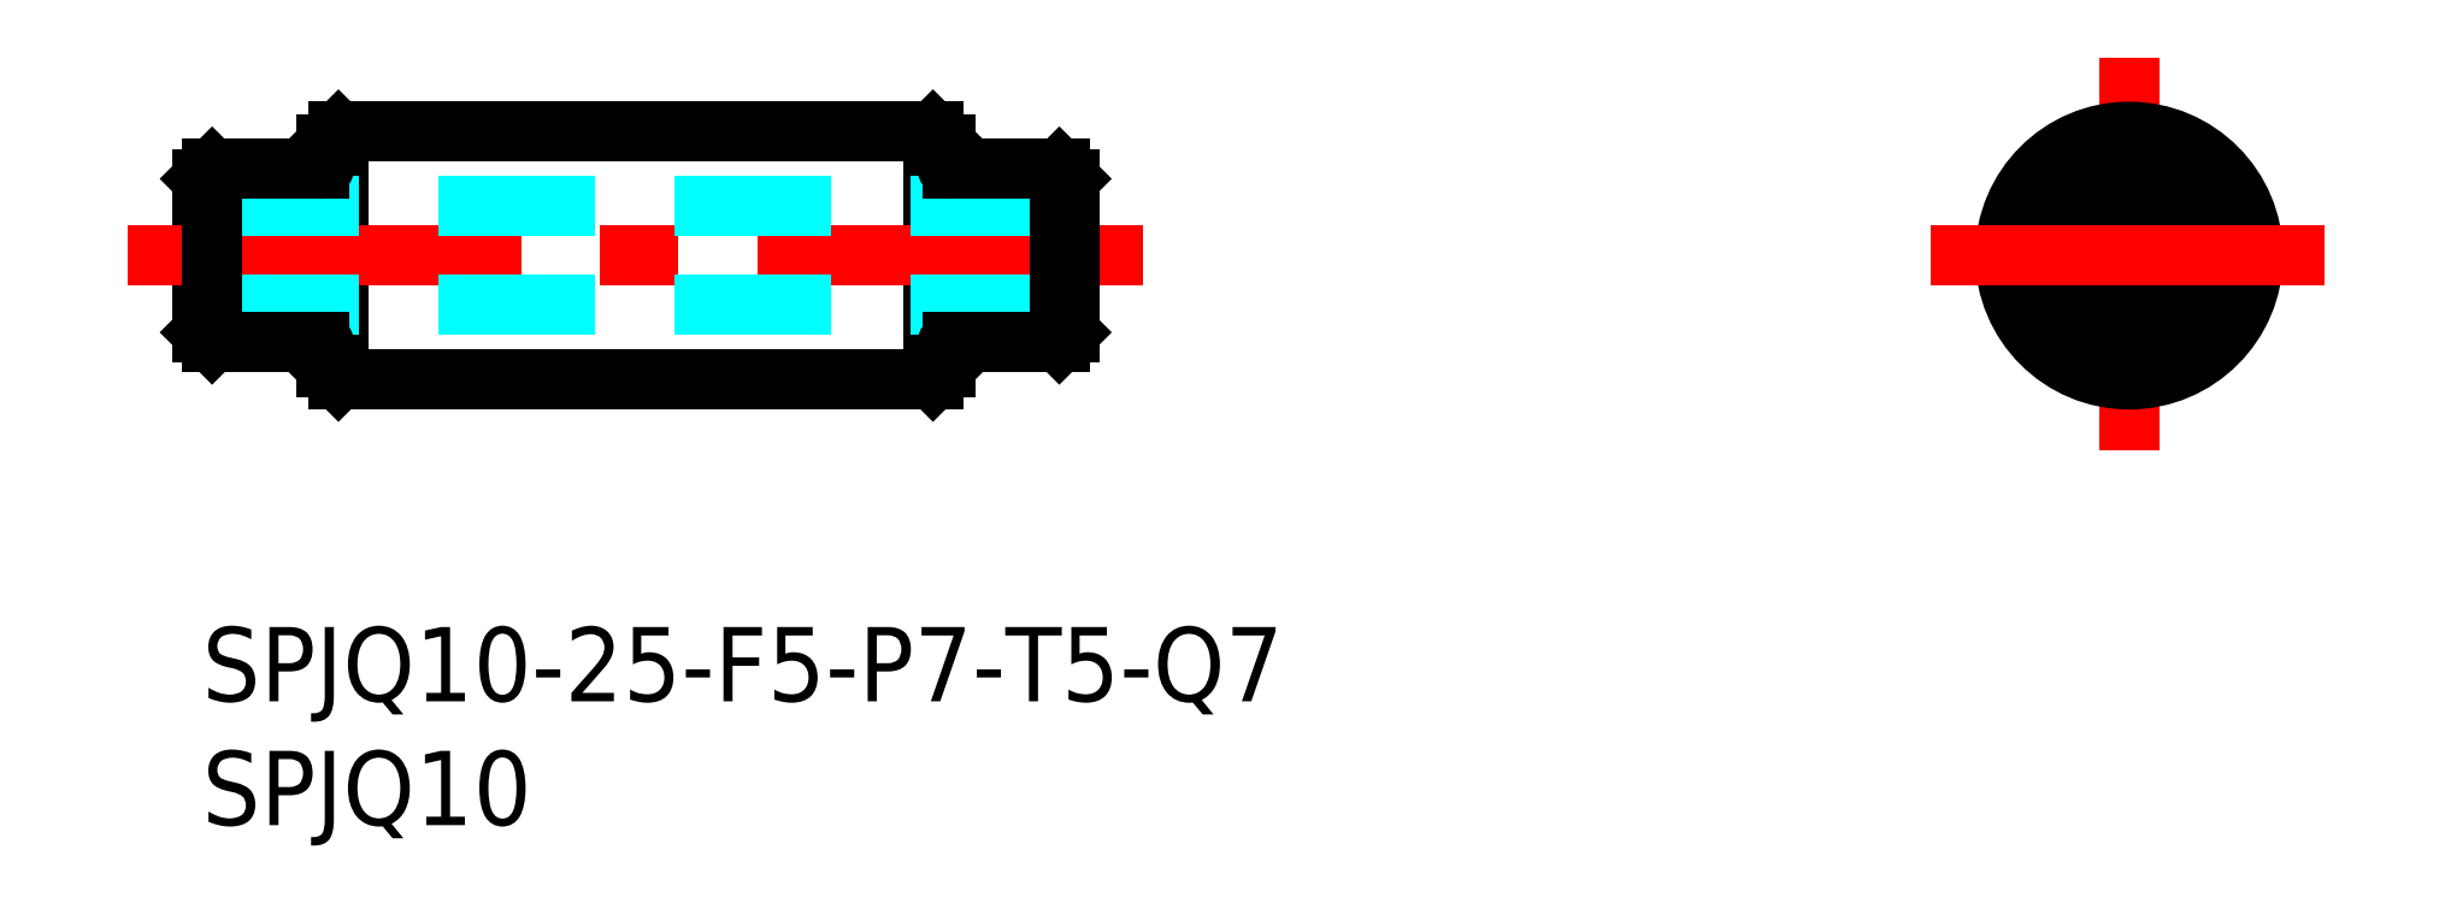
<metadata>
{"format":"dxf","ext":"dxf","renderer":"ezdxf+matplotlib","layout":"modelspace","background":"white","min_lineweight":24,"dpi":150}
</metadata>
<code>
0
SECTION
2
ENTITIES
0
INSERT
8
MSM_CONTINUOUS
2
*U6
10
0
20
0
30
0
0
INSERT
8
MSM_CONTINUOUS
2
*U7
10
0
20
0
30
0
0
LINE
8
MSM_CONTINUOUS
10
-6.6e-15
20
18.1
30
0
11
-6.6e-15
21
11.9
31
0
0
LINE
8
MSM_CONTINUOUS
10
29.5
20
20
30
0
11
29.5
21
10
31
0
0
LINE
8
MSM_CONTINUOUS
10
5.5
20
20
30
0
11
5.5
21
10
31
0
0
LINE
8
MSM_CONTINUOUS
10
5
20
19.5
30
0
11
5
21
10.5
31
0
0
LINE
8
MSM_CONTINUOUS
10
30
20
19.5
30
0
11
30
21
10.5
31
0
0
LINE
8
MSM_CENTER
10
-3
20
15
30
0
11
38
21
15
31
0
0
LINE
8
MSM_CONTINUOUS
10
5.5
20
10
30
0
11
29.5
21
10
31
0
0
LINE
8
MSM_DASHED
10
-6.6e-15
20
13
30
0
11
35
21
13
31
0
0
LINE
8
MSM_CONTINUOUS
10
0.4
20
11.5
30
0
11
4.7
21
11.5
31
0
0
ARC
8
MSM_CONTINUOUS
10
4.7
20
11.2
30
0
40
0.3
50
0
51
90
0
LINE
8
MSM_CONTINUOUS
10
5
20
10.5
30
0
11
5.5
21
10
31
0
0
LINE
8
MSM_CONTINUOUS
10
34.6
20
11.5
30
0
11
30.3
21
11.5
31
0
0
ARC
8
MSM_CONTINUOUS
10
30.3
20
11.2
30
0
40
0.3
50
90
51
180
0
LINE
8
MSM_CONTINUOUS
10
30
20
10.5
30
0
11
29.5
21
10
31
0
0
LINE
8
MSM_DASHED
10
-6.6e-15
20
17
30
0
11
35
21
17
31
0
0
LINE
8
MSM_CONTINUOUS
10
5.5
20
20
30
0
11
29.5
21
20
31
0
0
LINE
8
MSM_CONTINUOUS
10
0.4
20
18.5
30
0
11
4.7
21
18.5
31
0
0
ARC
8
MSM_CONTINUOUS
10
4.7
20
18.8
30
0
40
0.3
50
270
51
0
0
LINE
8
MSM_CONTINUOUS
10
5
20
19.5
30
0
11
5.5
21
20
31
0
0
LINE
8
MSM_CONTINUOUS
10
34.6
20
18.5
30
0
11
30.3
21
18.5
31
0
0
ARC
8
MSM_CONTINUOUS
10
30.3
20
18.8
30
0
40
0.3
50
180
51
270
0
LINE
8
MSM_CONTINUOUS
10
30
20
19.5
30
0
11
29.5
21
20
31
0
0
LINE
8
MSM_CENTER
10
77.79
20
23
30
0
11
77.79
21
7
31
0
0
CIRCLE
8
MSM_CONTINUOUS
10
77.79
20
15
30
0
40
2
0
CIRCLE
8
MSM_CONTINUOUS
10
77.79
20
15
30
0
40
3.5
0
CIRCLE
8
MSM_CONTINUOUS
10
77.79
20
15
30
0
40
5
0
LINE
8
MSM_CENTER
10
69.79
20
15
30
0
11
85.79
21
15
31
0
0
LINE
8
MSM_CONTINUOUS
10
0.4
20
18.5
30
0
11
-6.6e-15
21
18.1
31
0
0
LINE
8
MSM_CONTINUOUS
10
0.4
20
11.5
30
0
11
-4.4e-15
21
11.9
31
0
0
LINE
8
MSM_CONTINUOUS
10
0.4
20
18.5
30
0
11
0.4
21
11.5
31
0
0
LINE
8
MSM_CONTINUOUS
10
34.6
20
18.5
30
0
11
35
21
18.1
31
0
0
LINE
8
MSM_CONTINUOUS
10
35
20
18.1
30
0
11
35
21
11.9
31
0
0
LINE
8
MSM_CONTINUOUS
10
34.6
20
11.5
30
0
11
35
21
11.9
31
0
0
LINE
8
MSM_CONTINUOUS
10
34.6
20
18.5
30
0
11
34.6
21
11.5
31
0
0
ENDSEC
0
EOF

</code>
